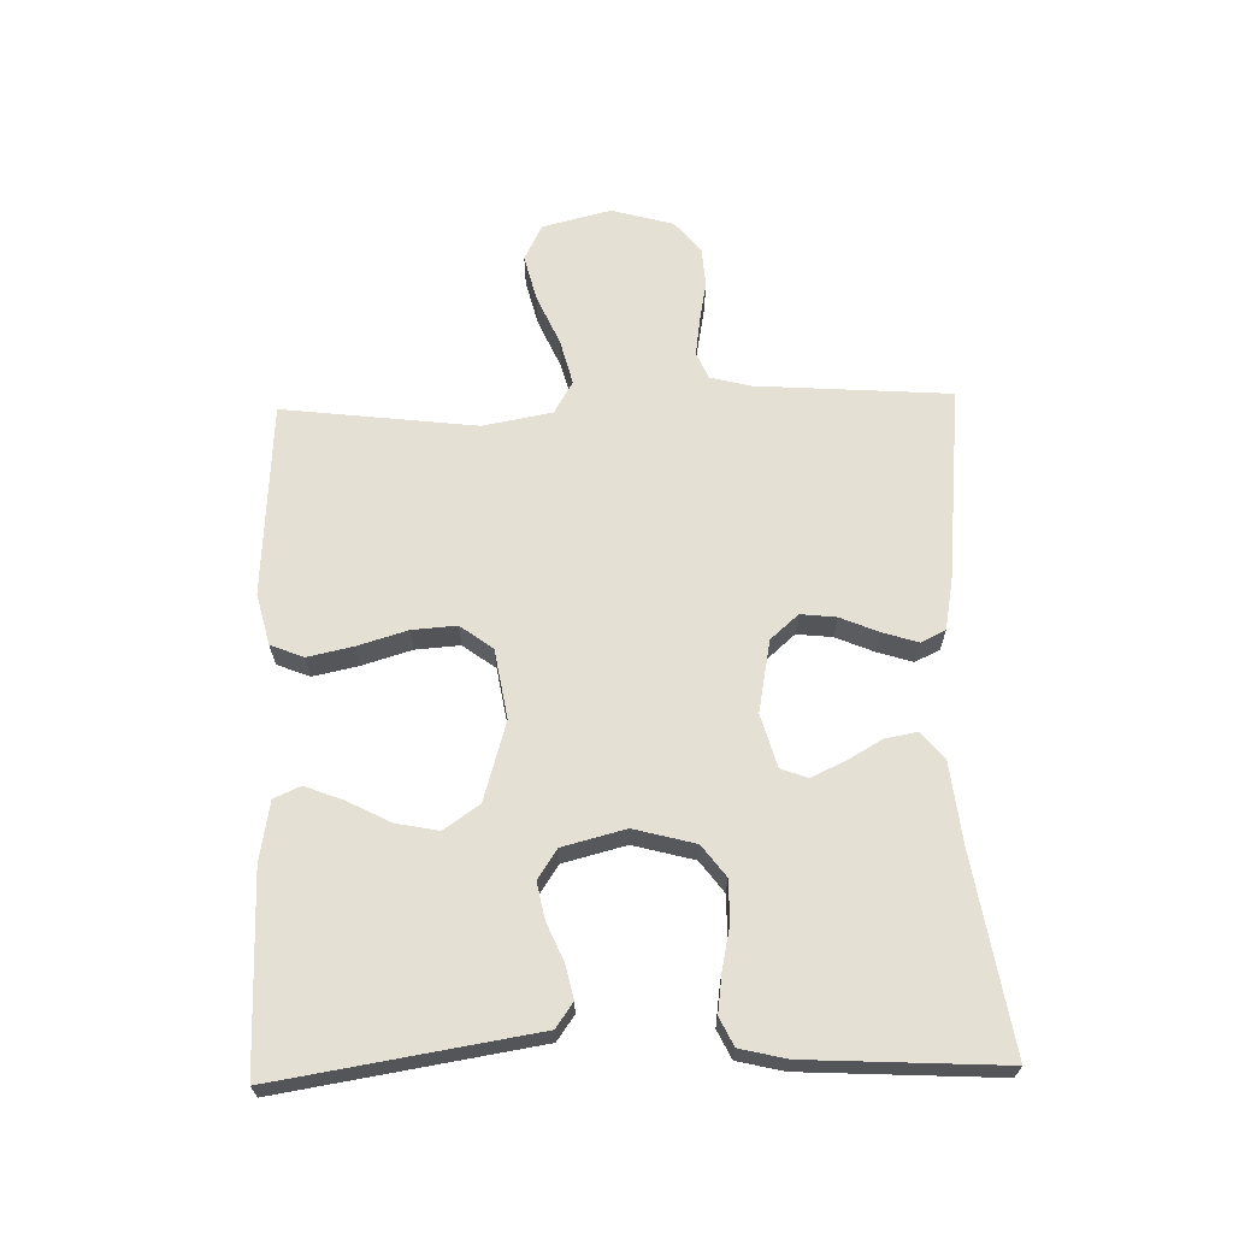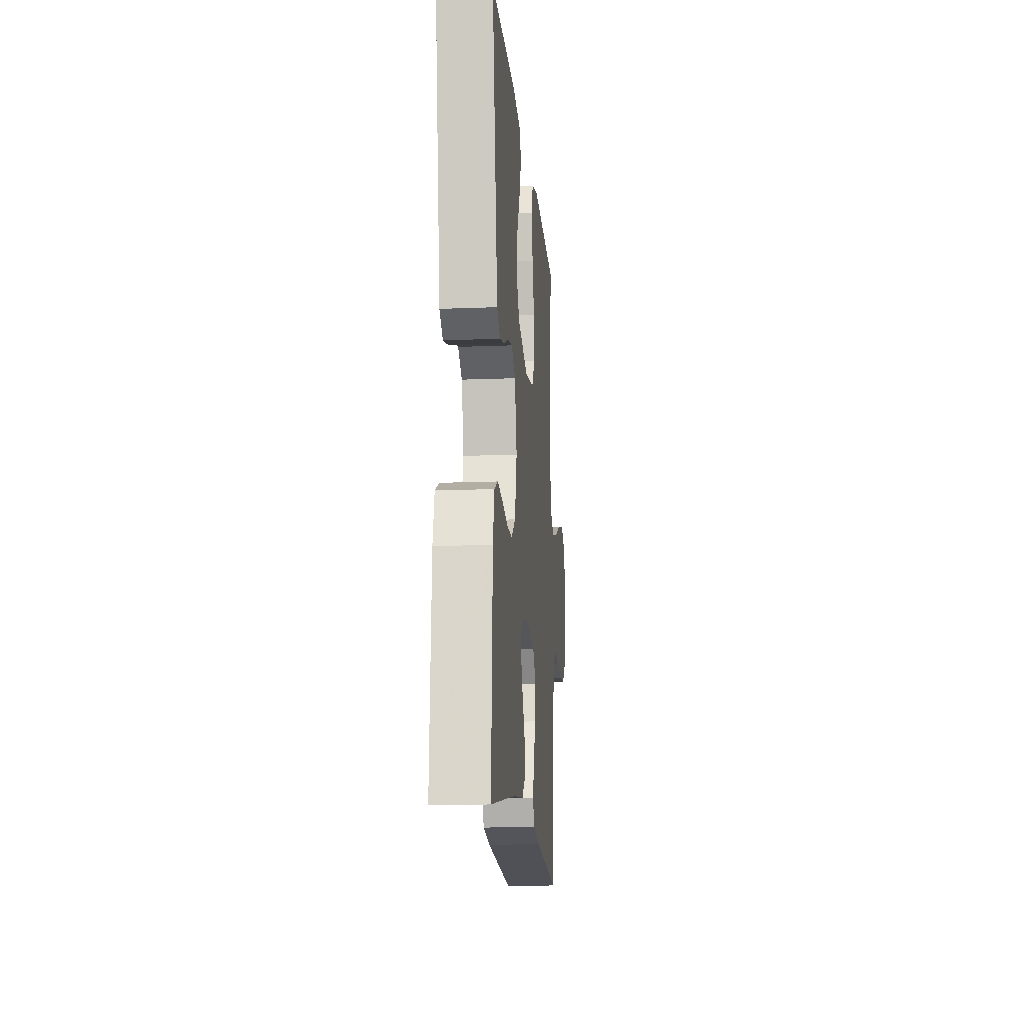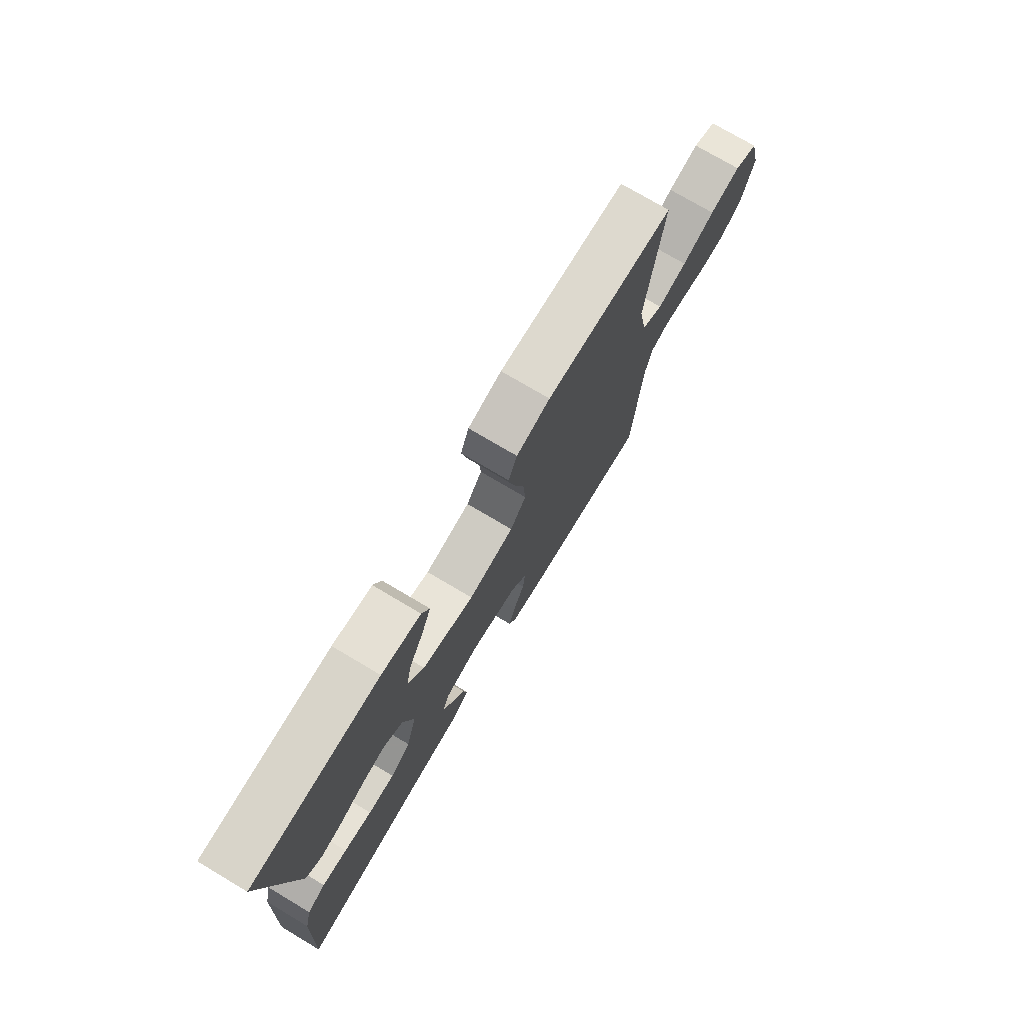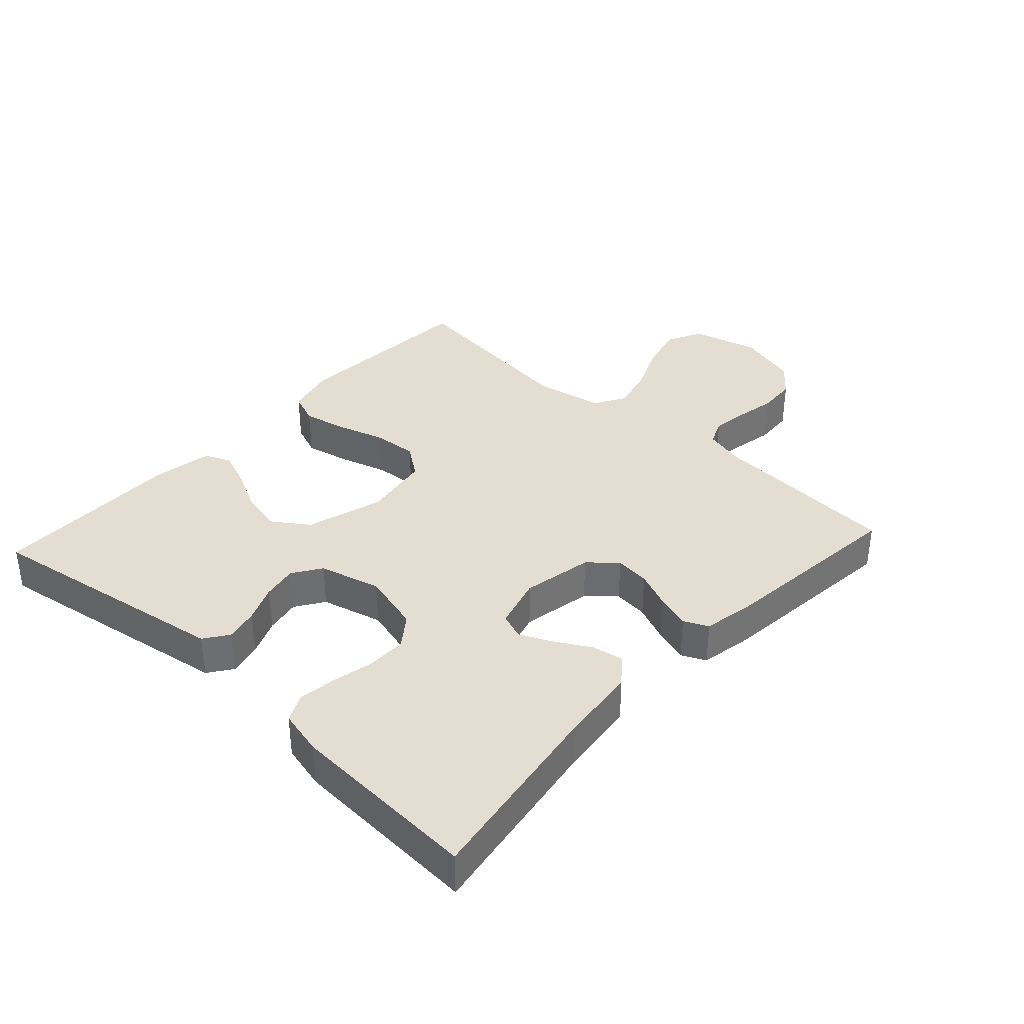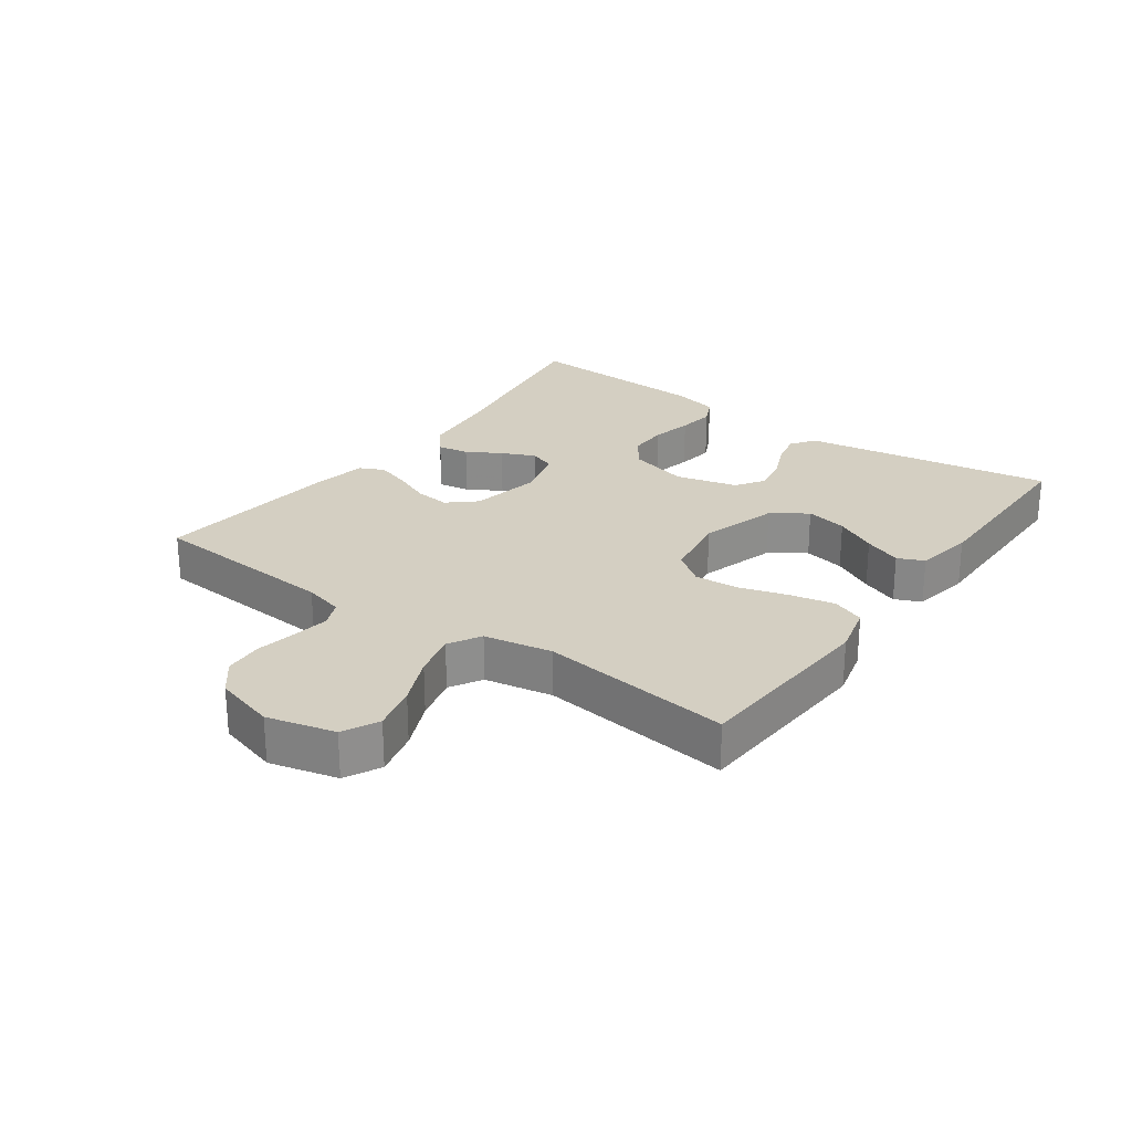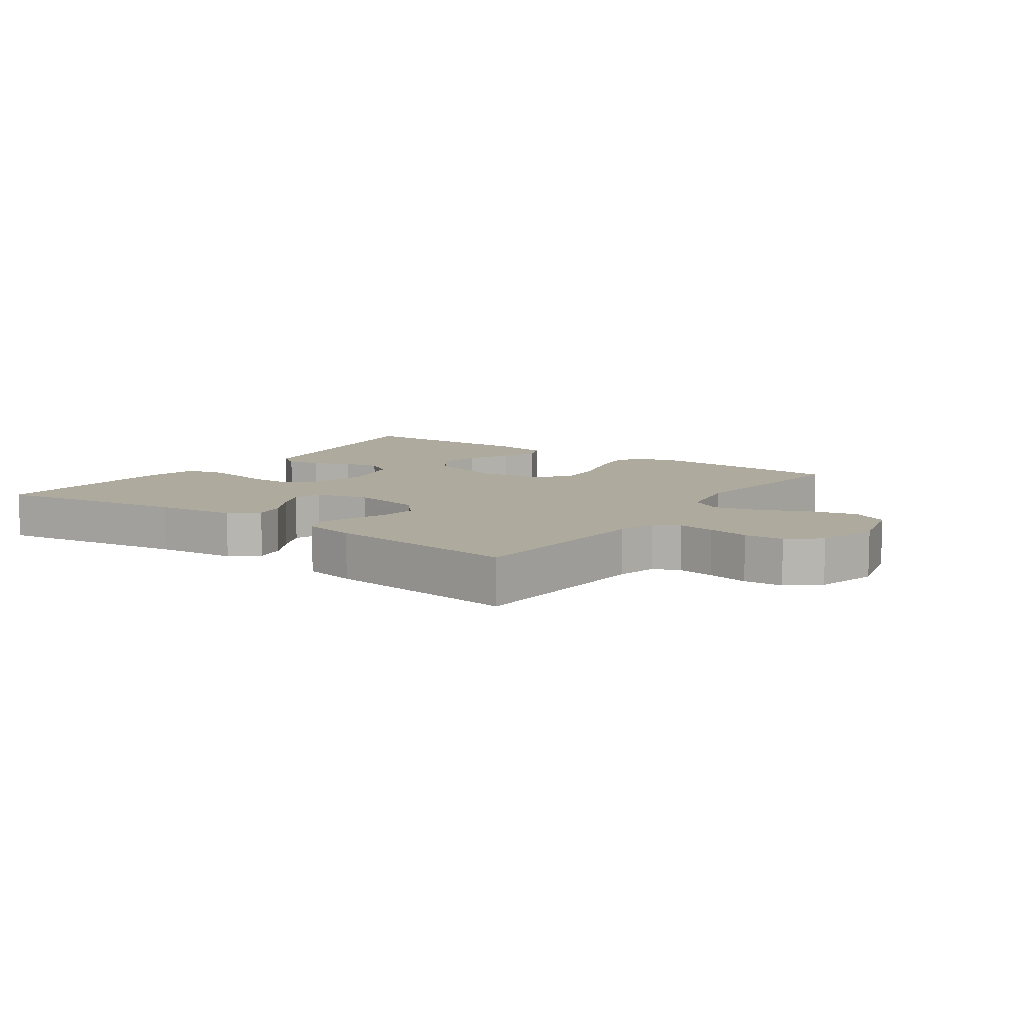
<metadata>
{"format":"obj","ext":"obj","renderer":"f3d","projection":"perspective","resolution":1024,"background":"white","views":[{"elev":65.7,"azim":88.5,"up":"+Y"},{"elev":-14.6,"azim":95.0,"up":"+Z"},{"elev":75.1,"azim":120.7,"up":"+Z"},{"elev":36.2,"azim":132.6,"up":"+Y"},{"elev":25.4,"azim":-54.2,"up":"+Y"},{"elev":9.3,"azim":-144.8,"up":"+Y"}]}
</metadata>
<code>
v 0.5 0.07 0.5
v 0.452 0.07 0.2
v 0.437 0.07 0.106
v 0.399 0.07 0.079
v 0.347 0.07 0.091
v 0.289 0.07 0.116
v 0.233 0.07 0.127
v 0.188 0.07 0.097
v 0.163 0.07 0
v 0.188 0.07 -0.094
v 0.236 0.07 -0.13
v 0.299 0.07 -0.13
v 0.365 0.07 -0.116
v 0.424 0.07 -0.108
v 0.467 0.07 -0.129
v 0.484 0.07 -0.2
v 0.5 0.07 -0.5
v 0.2 0.07 -0.452
v 0.075 0.07 -0.438
v 0.033 0.07 -0.403
v 0.042 0.07 -0.354
v 0.073 0.07 -0.3
v 0.097 0.07 -0.248
v 0.082 0.07 -0.207
v 0 0.07 -0.184
v -0.111 0.07 -0.205
v -0.149 0.07 -0.248
v -0.143 0.07 -0.303
v -0.118 0.07 -0.362
v -0.101 0.07 -0.416
v -0.119 0.07 -0.454
v -0.2 0.07 -0.469
v -0.5 0.07 -0.5
v -0.521 0.07 -0.2
v -0.537 0.07 -0.138
v -0.578 0.07 -0.12
v -0.635 0.07 -0.128
v -0.699 0.07 -0.14
v -0.76 0.07 -0.136
v -0.809 0.07 -0.096
v -0.836 0.07 0
v -0.809 0.07 0.106
v -0.753 0.07 0.134
v -0.681 0.07 0.116
v -0.604 0.07 0.082
v -0.534 0.07 0.064
v -0.484 0.07 0.093
v -0.464 0.07 0.2
v -0.5 0.07 0.5
v -0.2 0.07 0.518
v -0.121 0.07 0.498
v -0.101 0.07 0.447
v -0.116 0.07 0.377
v -0.139 0.07 0.301
v -0.144 0.07 0.232
v -0.107 0.07 0.182
v 0 0.07 0.164
v 0.122 0.07 0.2
v 0.16 0.07 0.255
v 0.147 0.07 0.32
v 0.113 0.07 0.386
v 0.09 0.07 0.445
v 0.108 0.07 0.486
v 0.2 0.07 0.502
v 0.5 0 0.5
v 0.452 0 0.2
v 0.437 0 0.106
v 0.399 0 0.079
v 0.347 0 0.091
v 0.289 0 0.116
v 0.233 0 0.127
v 0.188 0 0.097
v 0.163 0 0
v 0.188 0 -0.094
v 0.236 0 -0.13
v 0.299 0 -0.13
v 0.365 0 -0.116
v 0.424 0 -0.108
v 0.467 0 -0.129
v 0.484 0 -0.2
v 0.5 0 -0.5
v 0.2 0 -0.452
v 0.075 0 -0.438
v 0.033 0 -0.403
v 0.042 0 -0.354
v 0.073 0 -0.3
v 0.097 0 -0.248
v 0.082 0 -0.207
v 0 0 -0.184
v -0.111 0 -0.205
v -0.149 0 -0.248
v -0.143 0 -0.303
v -0.118 0 -0.362
v -0.101 0 -0.416
v -0.119 0 -0.454
v -0.2 0 -0.469
v -0.5 0 -0.5
v -0.521 0 -0.2
v -0.537 0 -0.138
v -0.578 0 -0.12
v -0.635 0 -0.128
v -0.699 0 -0.14
v -0.76 0 -0.136
v -0.809 0 -0.096
v -0.836 0 0
v -0.809 0 0.106
v -0.753 0 0.134
v -0.681 0 0.116
v -0.604 0 0.082
v -0.534 0 0.064
v -0.484 0 0.093
v -0.464 0 0.2
v -0.5 0 0.5
v -0.2 0 0.518
v -0.121 0 0.498
v -0.101 0 0.447
v -0.116 0 0.377
v -0.139 0 0.301
v -0.144 0 0.232
v -0.107 0 0.182
v 0 0 0.164
v 0.122 0 0.2
v 0.16 0 0.255
v 0.147 0 0.32
v 0.113 0 0.386
v 0.09 0 0.445
v 0.108 0 0.486
v 0.2 0 0.502
f 64 1 2
f 63 64 2
f 62 63 2
f 61 62 2
f 60 61 2
f 4 5 6
f 3 4 6
f 2 3 6
f 60 2 6
f 59 60 6
f 58 59 6 7
f 57 58 7 8
f 56 57 8 9
f 52 53 54
f 51 52 54
f 50 51 54
f 49 50 54
f 48 49 54
f 47 48 54 55
f 46 47 55 56
f 43 44 45
f 42 43 45
f 41 42 45
f 40 41 45
f 39 40 45
f 38 39 45
f 37 38 45
f 36 37 45 46
f 56 9 10
f 46 56 10
f 36 46 10
f 35 36 10
f 32 33 34
f 31 32 34
f 30 31 34
f 29 30 34
f 28 29 34
f 27 28 34 35
f 20 21 22
f 19 20 22
f 18 19 22
f 18 22 23
f 17 18 23
f 16 17 23
f 15 16 23
f 14 15 23
f 13 14 23
f 12 13 23
f 11 12 23 24
f 26 27 35
f 35 10 11
f 26 35 11
f 25 26 11
f 11 24 25
f 66 65 128
f 66 128 127
f 66 127 126
f 66 126 125
f 66 125 124
f 70 69 68
f 70 68 67
f 70 67 66
f 70 66 124
f 70 124 123
f 71 70 123 122
f 72 71 122 121
f 73 72 121 120
f 118 117 116
f 118 116 115
f 118 115 114
f 118 114 113
f 118 113 112
f 119 118 112 111
f 120 119 111 110
f 109 108 107
f 109 107 106
f 109 106 105
f 109 105 104
f 109 104 103
f 109 103 102
f 109 102 101
f 110 109 101 100
f 74 73 120
f 74 120 110
f 74 110 100
f 74 100 99
f 98 97 96
f 98 96 95
f 98 95 94
f 98 94 93
f 98 93 92
f 99 98 92 91
f 86 85 84
f 86 84 83
f 86 83 82
f 87 86 82
f 87 82 81
f 87 81 80
f 87 80 79
f 87 79 78
f 87 78 77
f 87 77 76
f 88 87 76 75
f 99 91 90
f 75 74 99
f 75 99 90
f 75 90 89
f 89 88 75
f 1 65 66 2
f 2 66 67 3
f 3 67 68 4
f 4 68 69 5
f 5 69 70 6
f 6 70 71 7
f 7 71 72 8
f 8 72 73 9
f 9 73 74 10
f 10 74 75 11
f 11 75 76 12
f 12 76 77 13
f 13 77 78 14
f 14 78 79 15
f 15 79 80 16
f 16 80 81 17
f 17 81 82 18
f 18 82 83 19
f 19 83 84 20
f 20 84 85 21
f 21 85 86 22
f 22 86 87 23
f 23 87 88 24
f 24 88 89 25
f 25 89 90 26
f 26 90 91 27
f 27 91 92 28
f 28 92 93 29
f 29 93 94 30
f 30 94 95 31
f 31 95 96 32
f 32 96 97 33
f 33 97 98 34
f 34 98 99 35
f 35 99 100 36
f 36 100 101 37
f 37 101 102 38
f 38 102 103 39
f 39 103 104 40
f 40 104 105 41
f 41 105 106 42
f 42 106 107 43
f 43 107 108 44
f 44 108 109 45
f 45 109 110 46
f 46 110 111 47
f 47 111 112 48
f 48 112 113 49
f 49 113 114 50
f 50 114 115 51
f 51 115 116 52
f 52 116 117 53
f 53 117 118 54
f 54 118 119 55
f 55 119 120 56
f 56 120 121 57
f 57 121 122 58
f 58 122 123 59
f 59 123 124 60
f 60 124 125 61
f 61 125 126 62
f 62 126 127 63
f 63 127 128 64
f 64 128 65 1

</code>
